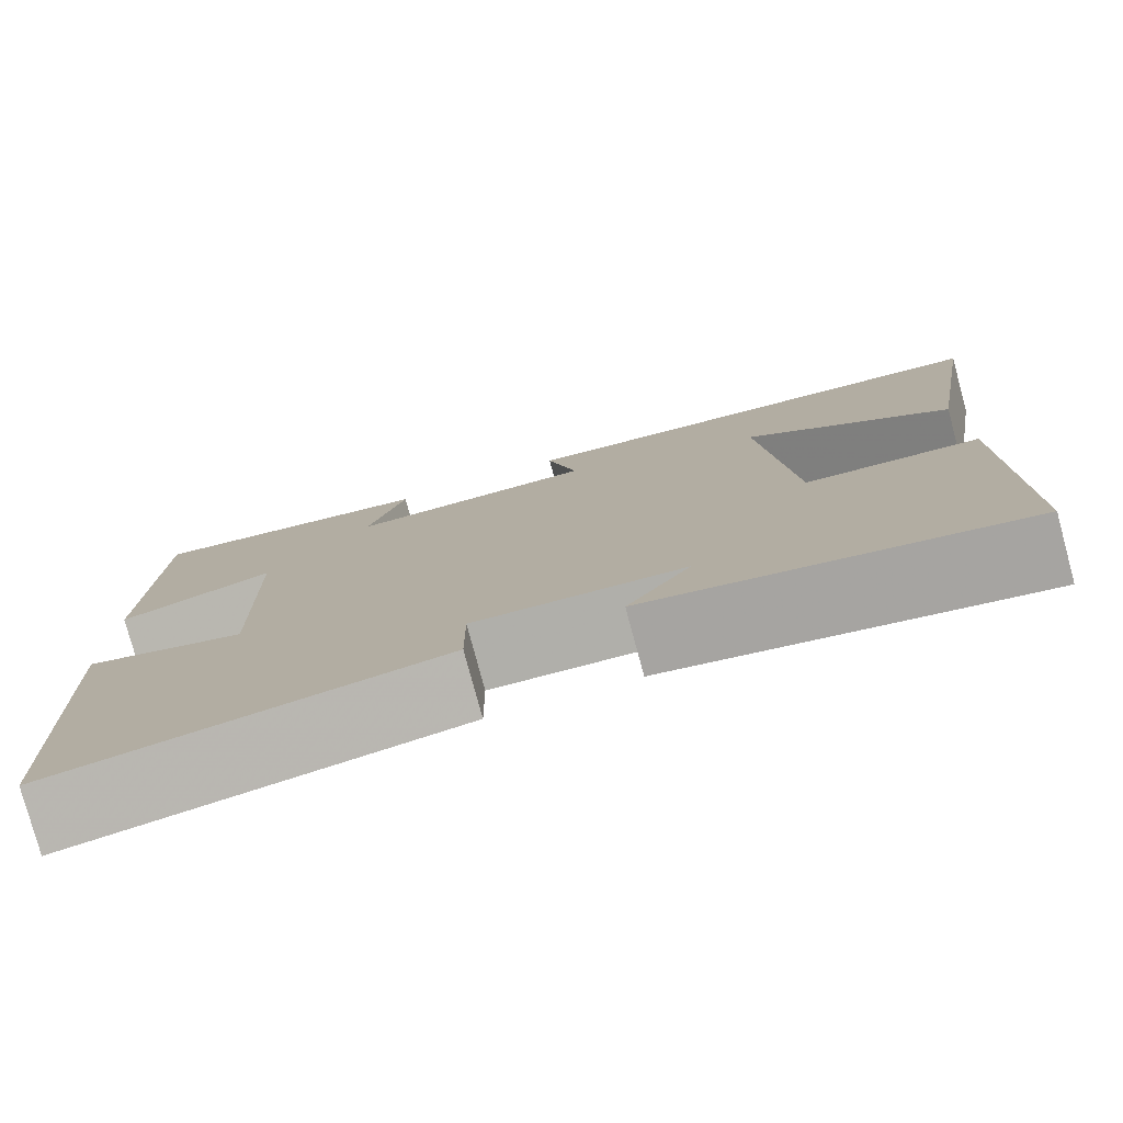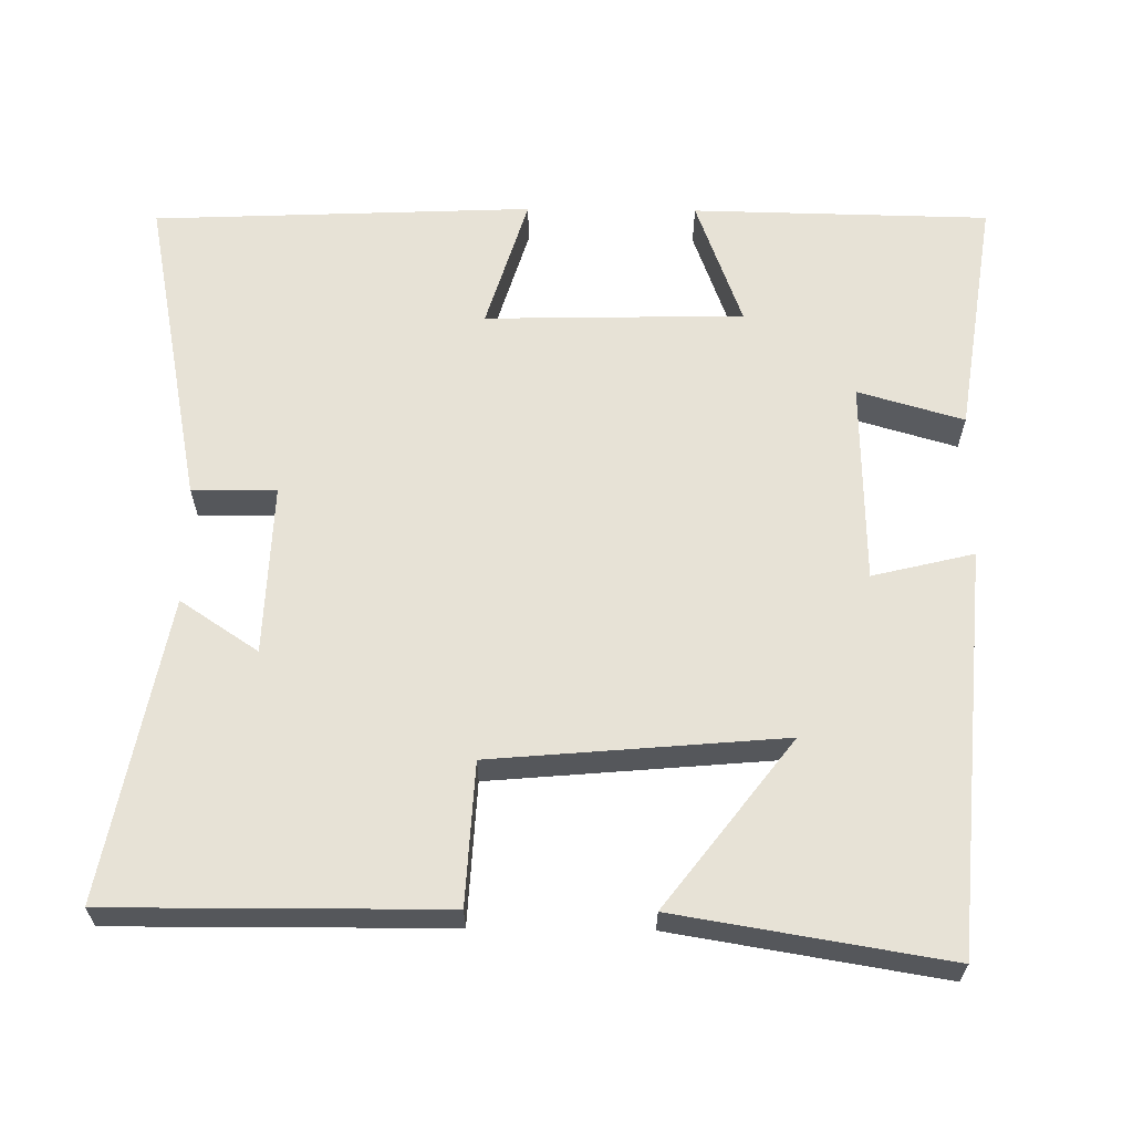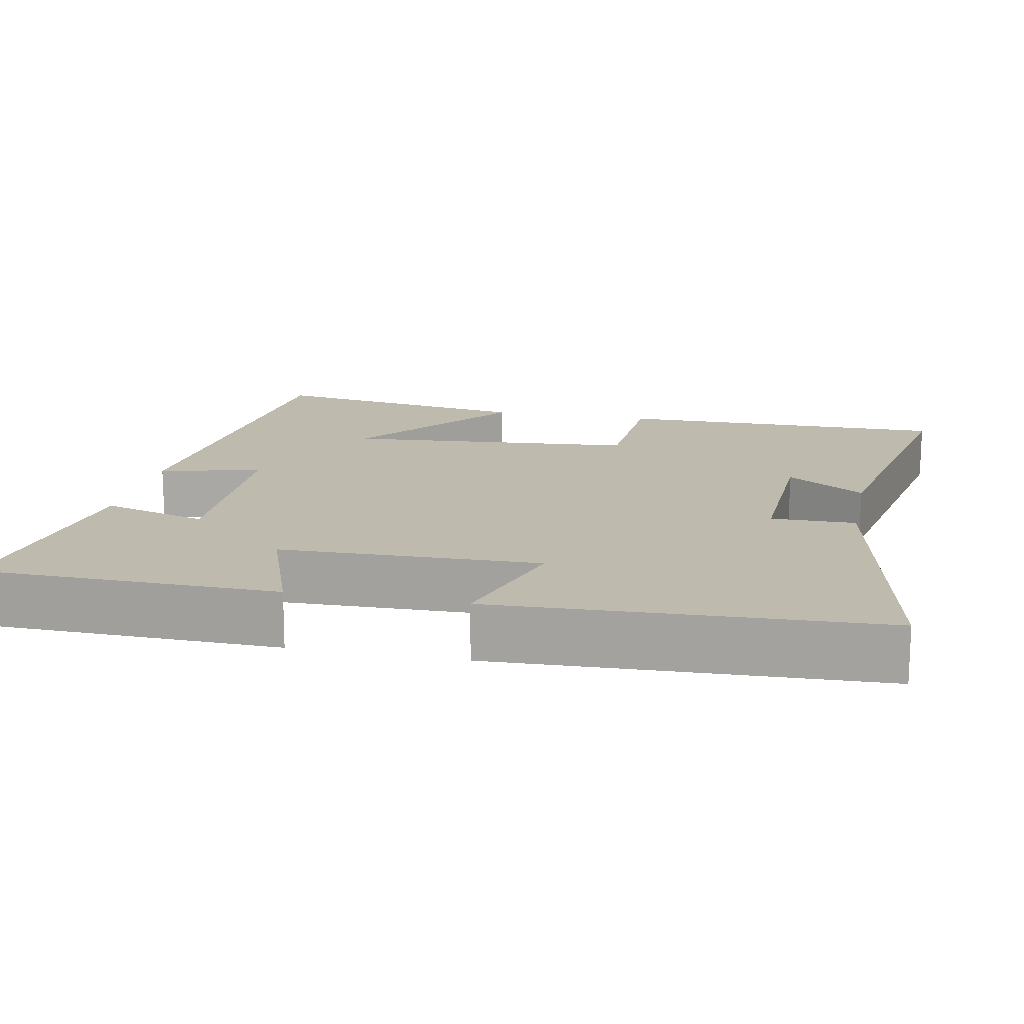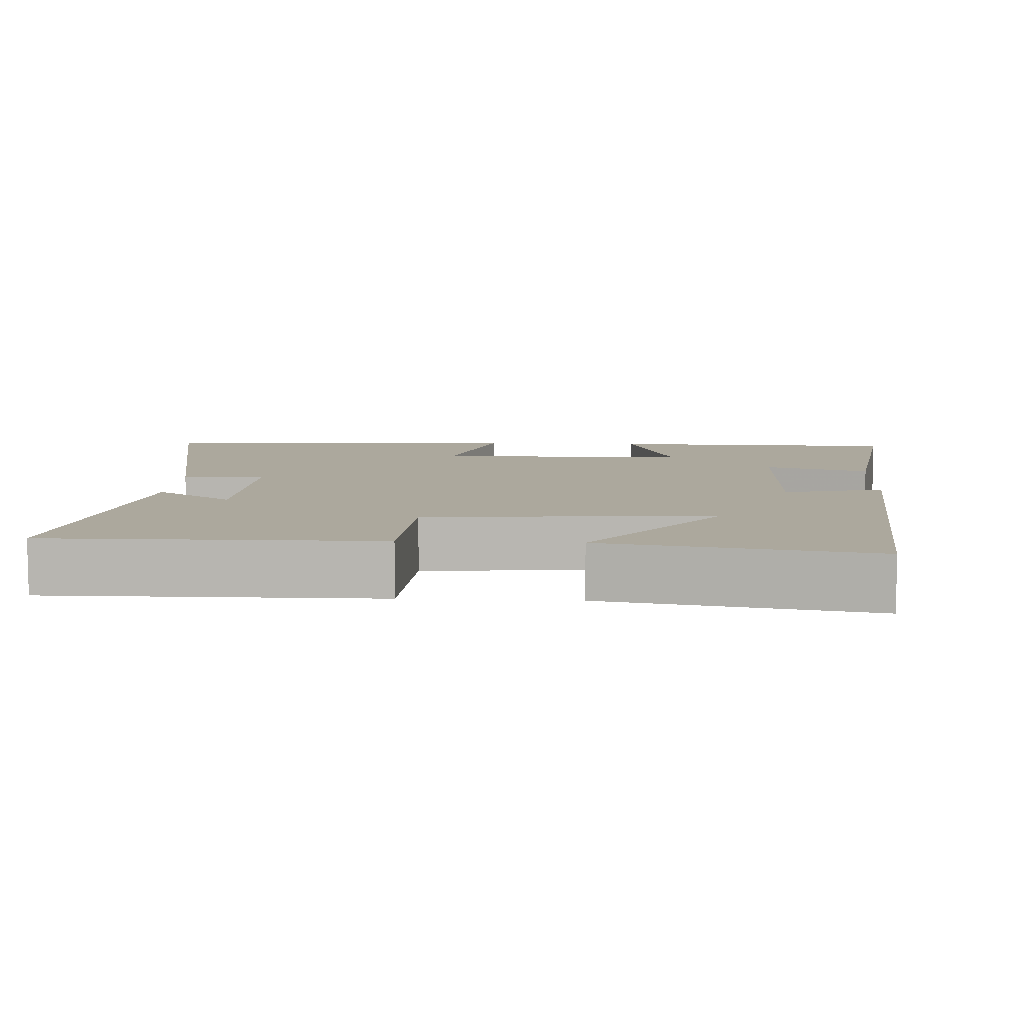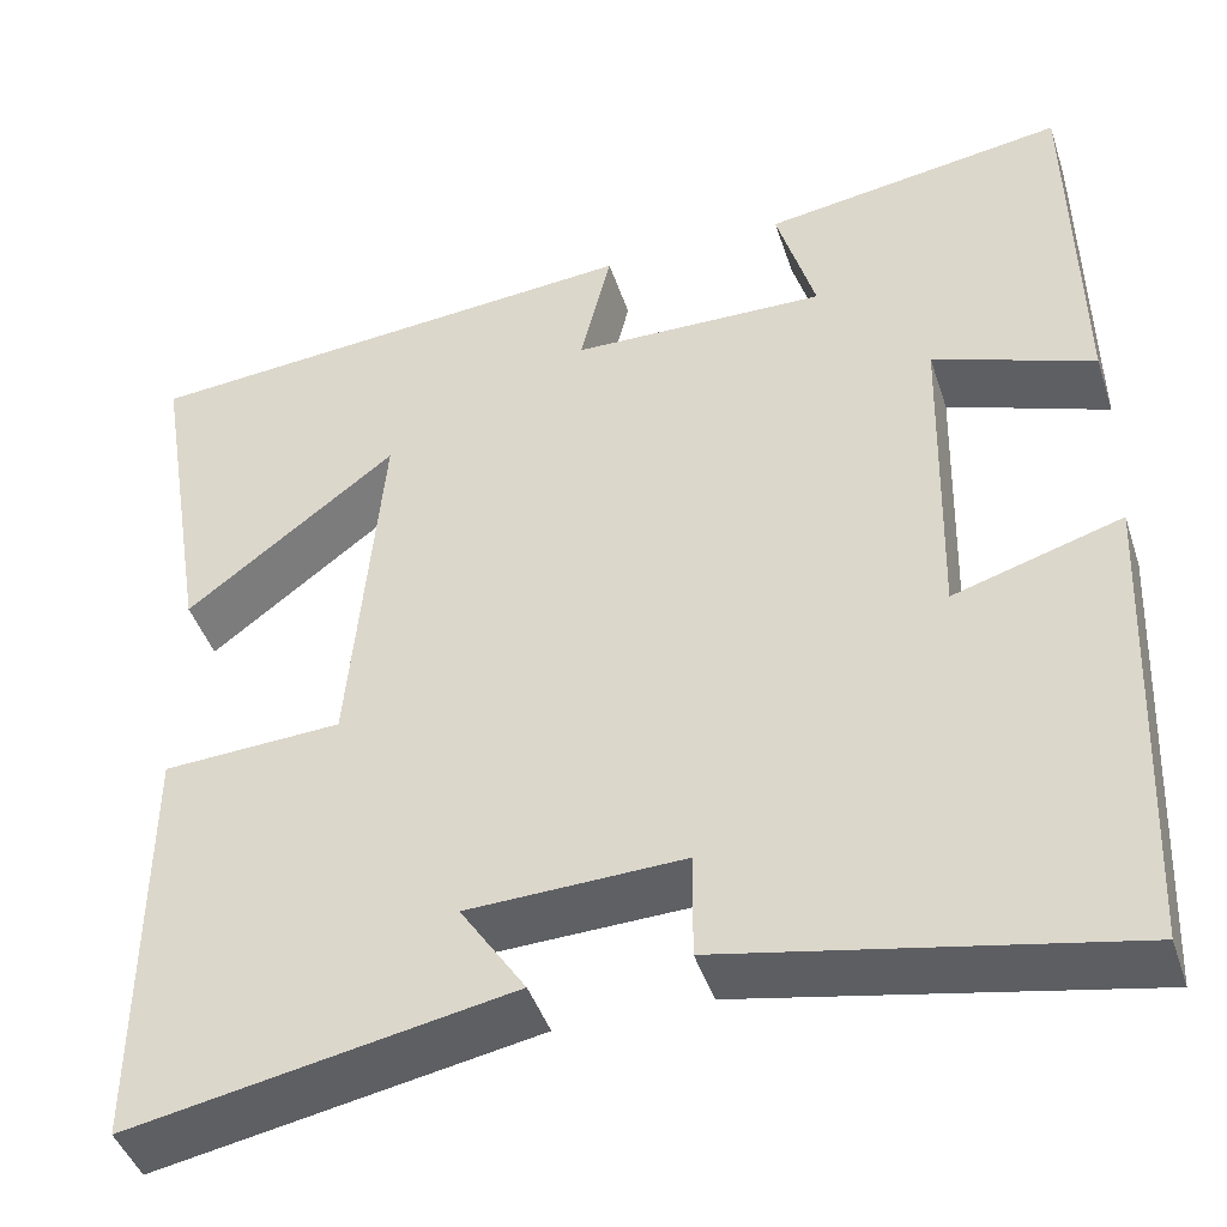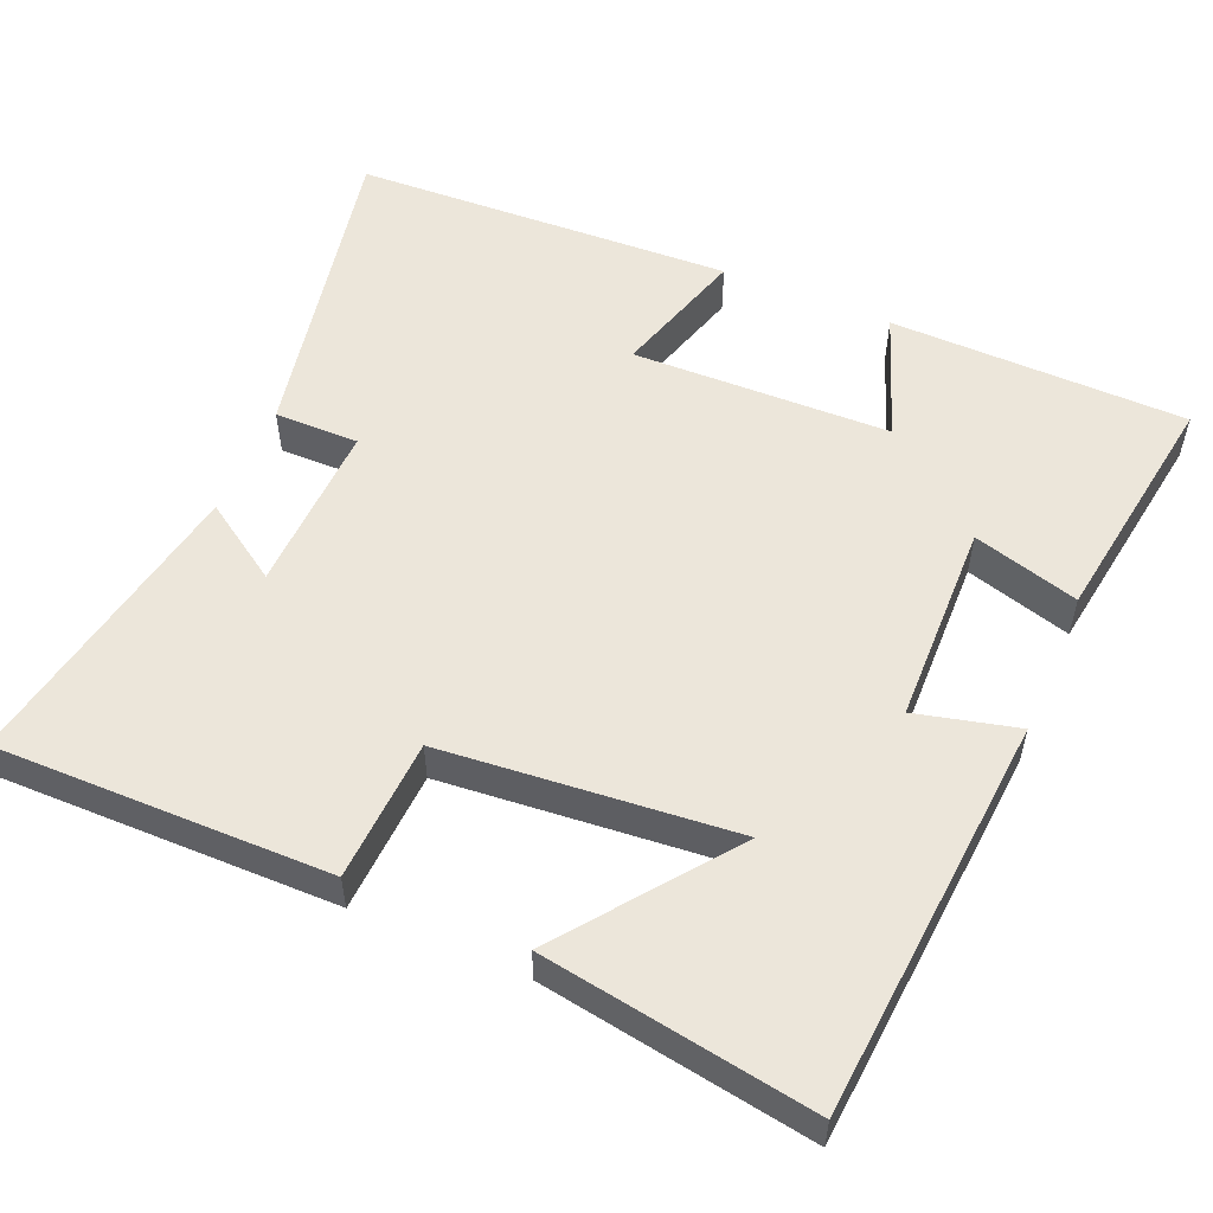
<metadata>
{"format":"obj","ext":"obj","renderer":"f3d","projection":"perspective","resolution":1024,"background":"white","views":[{"elev":-78.8,"azim":-164.9,"up":"+Z"},{"elev":63.0,"azim":-89.3,"up":"+Y"},{"elev":15.4,"azim":101.6,"up":"+Y"},{"elev":8.6,"azim":-86.9,"up":"+Y"},{"elev":-44.0,"azim":17.8,"up":"+Z"},{"elev":54.4,"azim":-67.0,"up":"+Y"}]}
</metadata>
<code>
v -0.559 0.07 0.456
v -0.023 0.07 0.5
v -0.056 0.07 0.365
v 0.214 0.07 0.359
v 0.173 0.07 0.5
v 0.493 0.07 0.548
v 0.5 0.07 0.152
v 0.33 0.07 0.214
v 0.322 0.07 -0.13
v 0.5 0.07 -0.076
v 0.478 0.07 -0.582
v 0.057 0.07 -0.5
v 0.058 0.07 -0.388
v -0.17 0.07 -0.396
v -0.101 0.07 -0.5
v -0.503 0.07 -0.576
v -0.5 0.07 -0.132
v -0.311 0.07 -0.122
v -0.277 0.07 0.266
v -0.5 0.07 0.096
v -0.559 0 0.456
v -0.023 0 0.5
v -0.056 0 0.365
v 0.214 0 0.359
v 0.173 0 0.5
v 0.493 0 0.548
v 0.5 0 0.152
v 0.33 0 0.214
v 0.322 0 -0.13
v 0.5 0 -0.076
v 0.478 0 -0.582
v 0.057 0 -0.5
v 0.058 0 -0.388
v -0.17 0 -0.396
v -0.101 0 -0.5
v -0.503 0 -0.576
v -0.5 0 -0.132
v -0.311 0 -0.122
v -0.277 0 0.266
v -0.5 0 0.096
f 19 20 1 2
f 18 19 2 3
f 16 17 18
f 16 18 3 4
f 14 15 16
f 14 16 4
f 13 14 4
f 11 12 13
f 10 11 13
f 9 10 13
f 8 9 13 4
f 6 7 8
f 5 6 8
f 4 5 8
f 22 21 40 39
f 23 22 39 38
f 38 37 36
f 24 23 38 36
f 36 35 34
f 24 36 34
f 24 34 33
f 33 32 31
f 33 31 30
f 33 30 29
f 24 33 29 28
f 28 27 26
f 28 26 25
f 28 25 24
f 1 21 22 2
f 2 22 23 3
f 3 23 24 4
f 4 24 25 5
f 5 25 26 6
f 6 26 27 7
f 7 27 28 8
f 8 28 29 9
f 9 29 30 10
f 10 30 31 11
f 11 31 32 12
f 12 32 33 13
f 13 33 34 14
f 14 34 35 15
f 15 35 36 16
f 16 36 37 17
f 17 37 38 18
f 18 38 39 19
f 19 39 40 20
f 20 40 21 1

</code>
